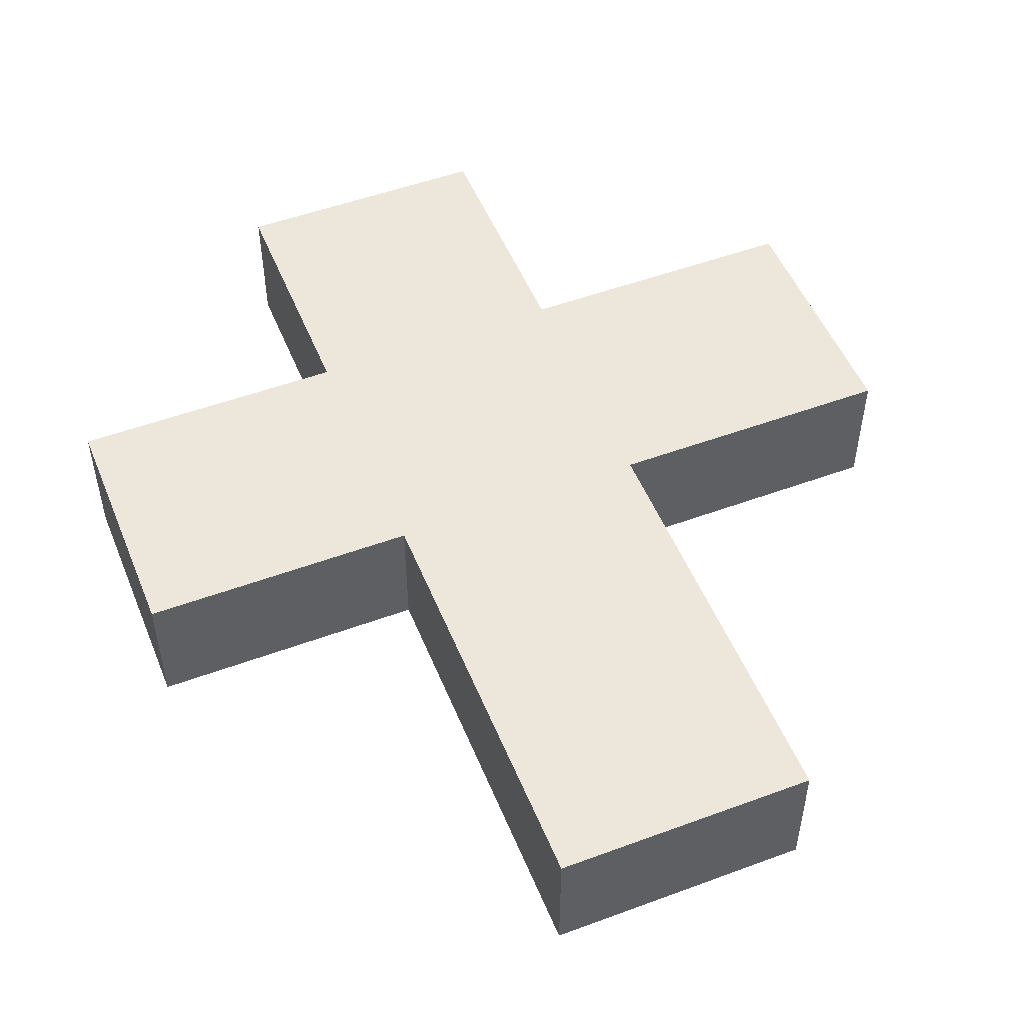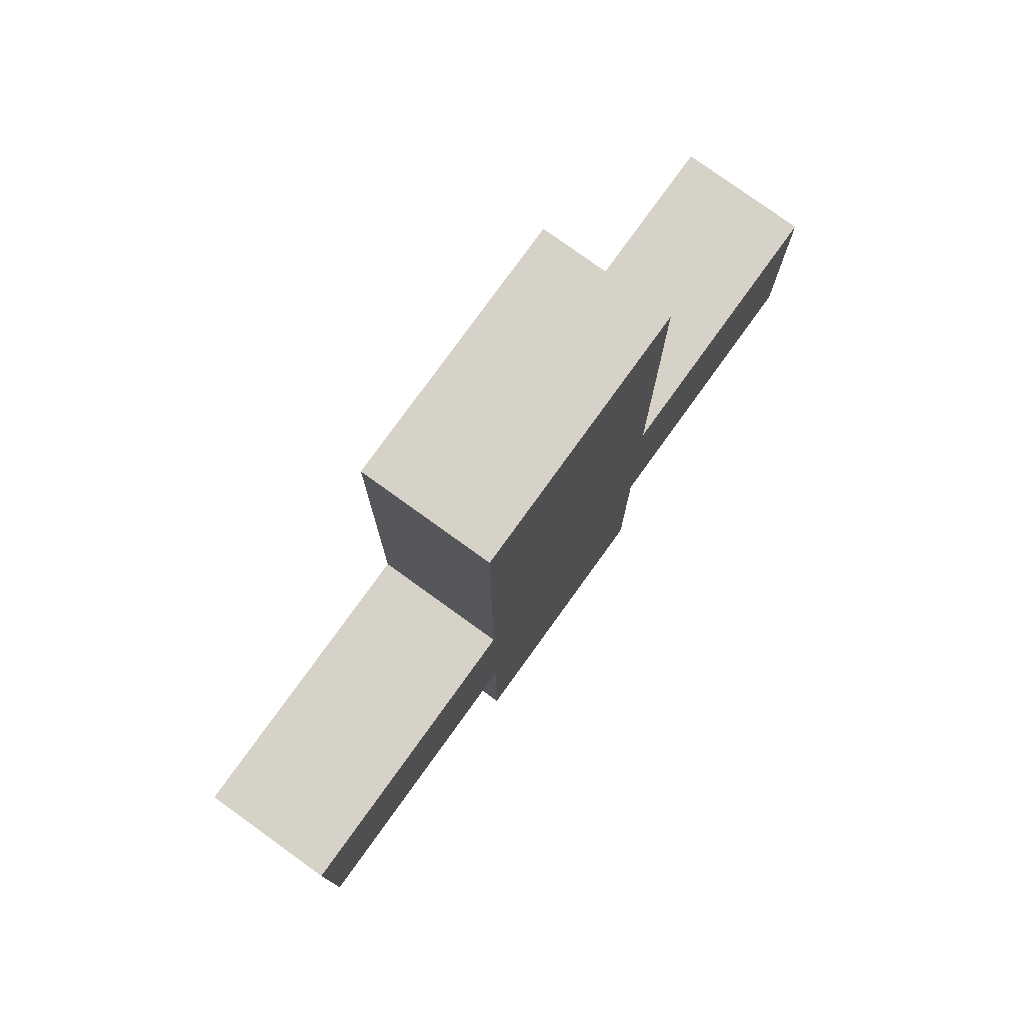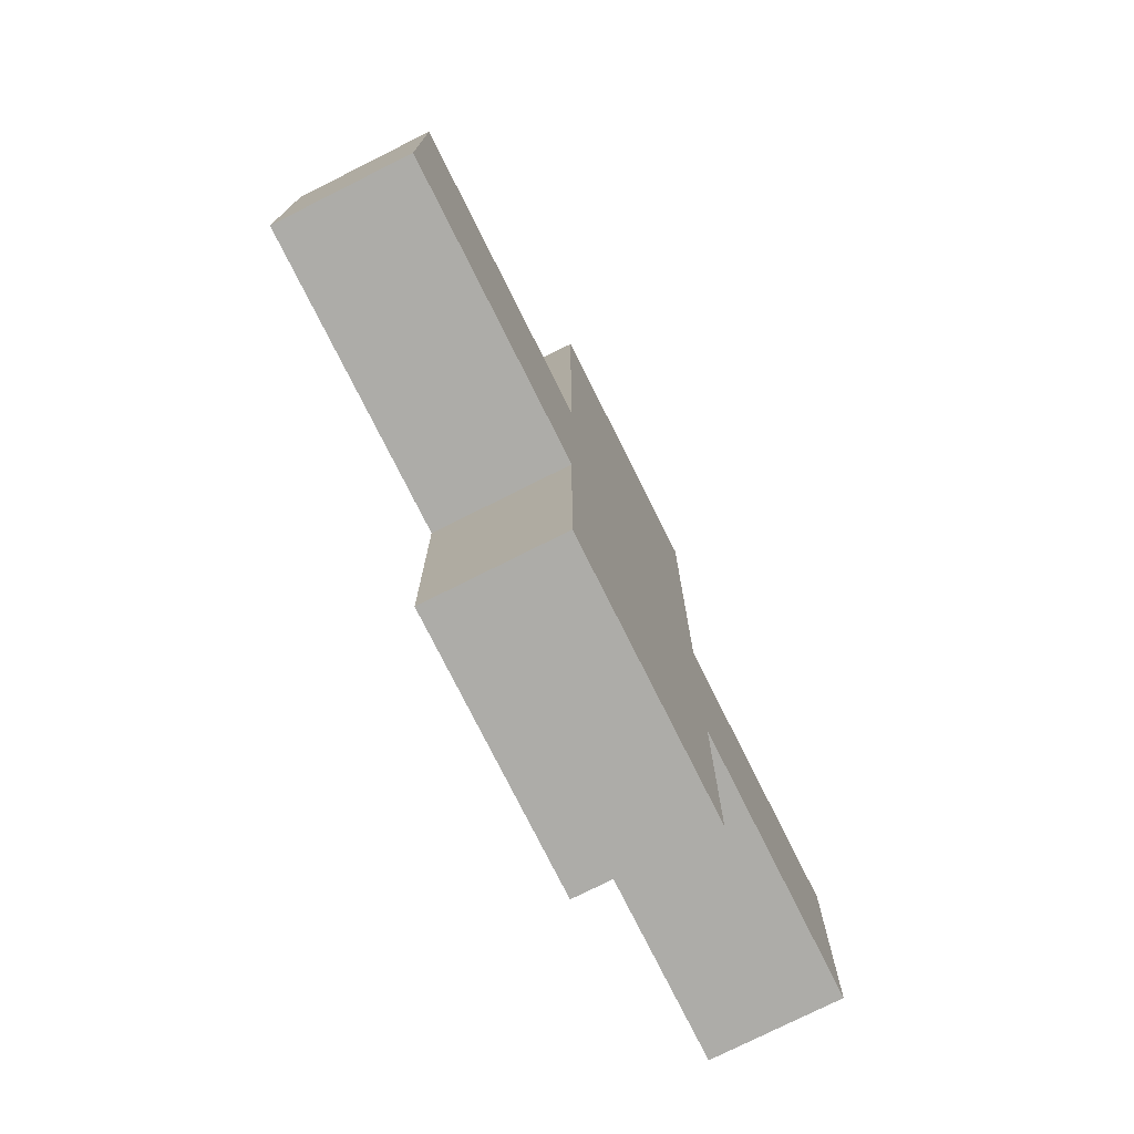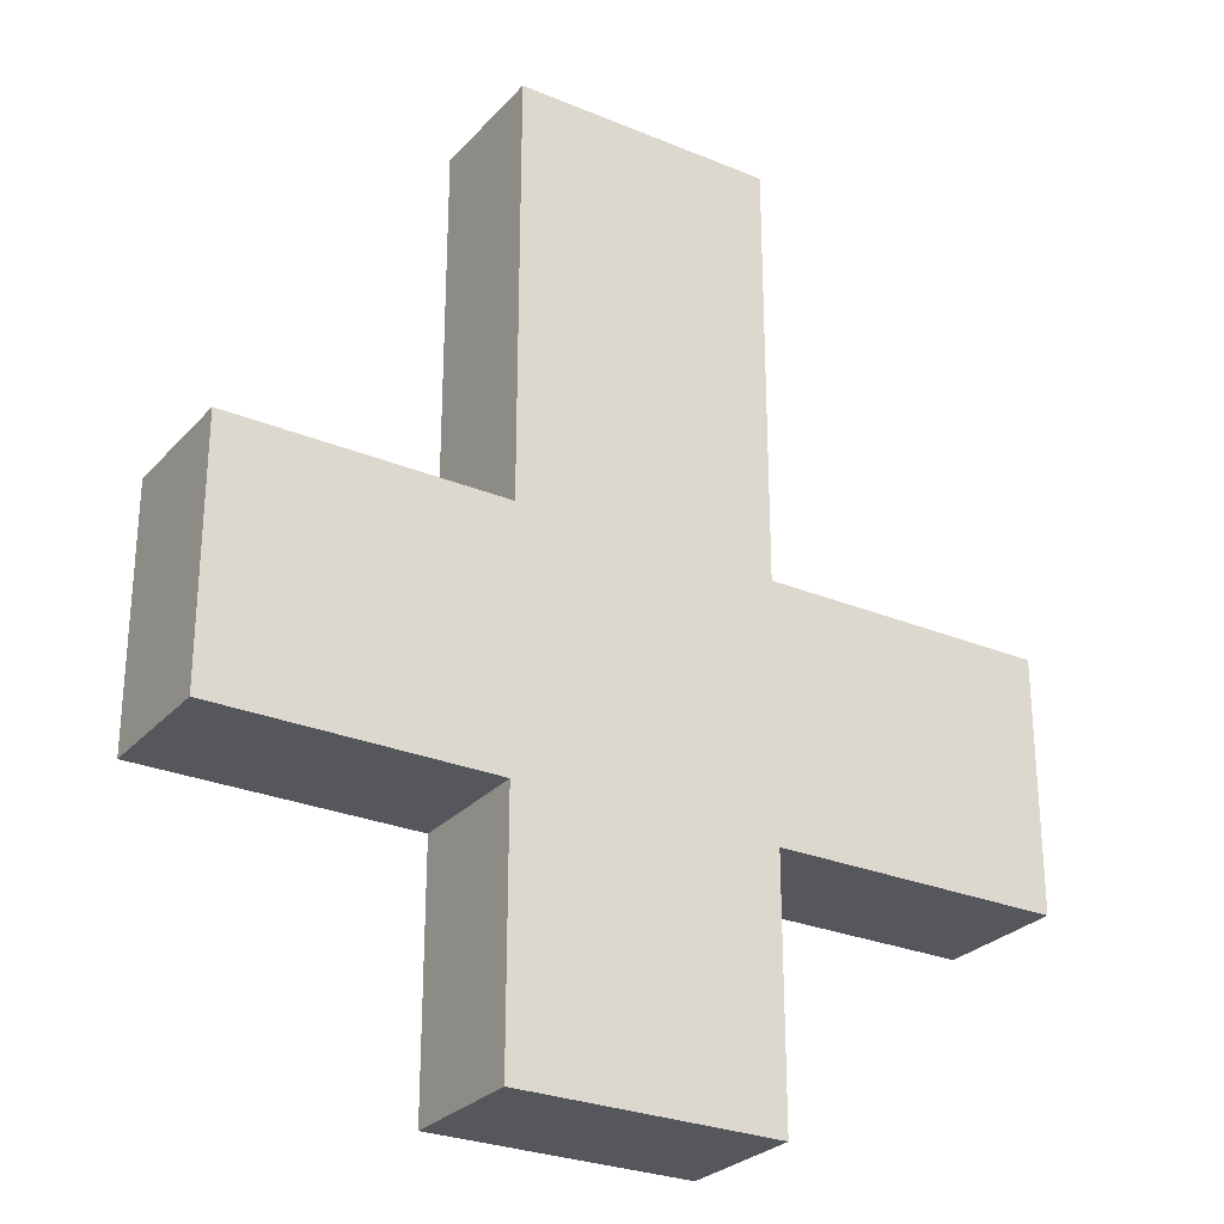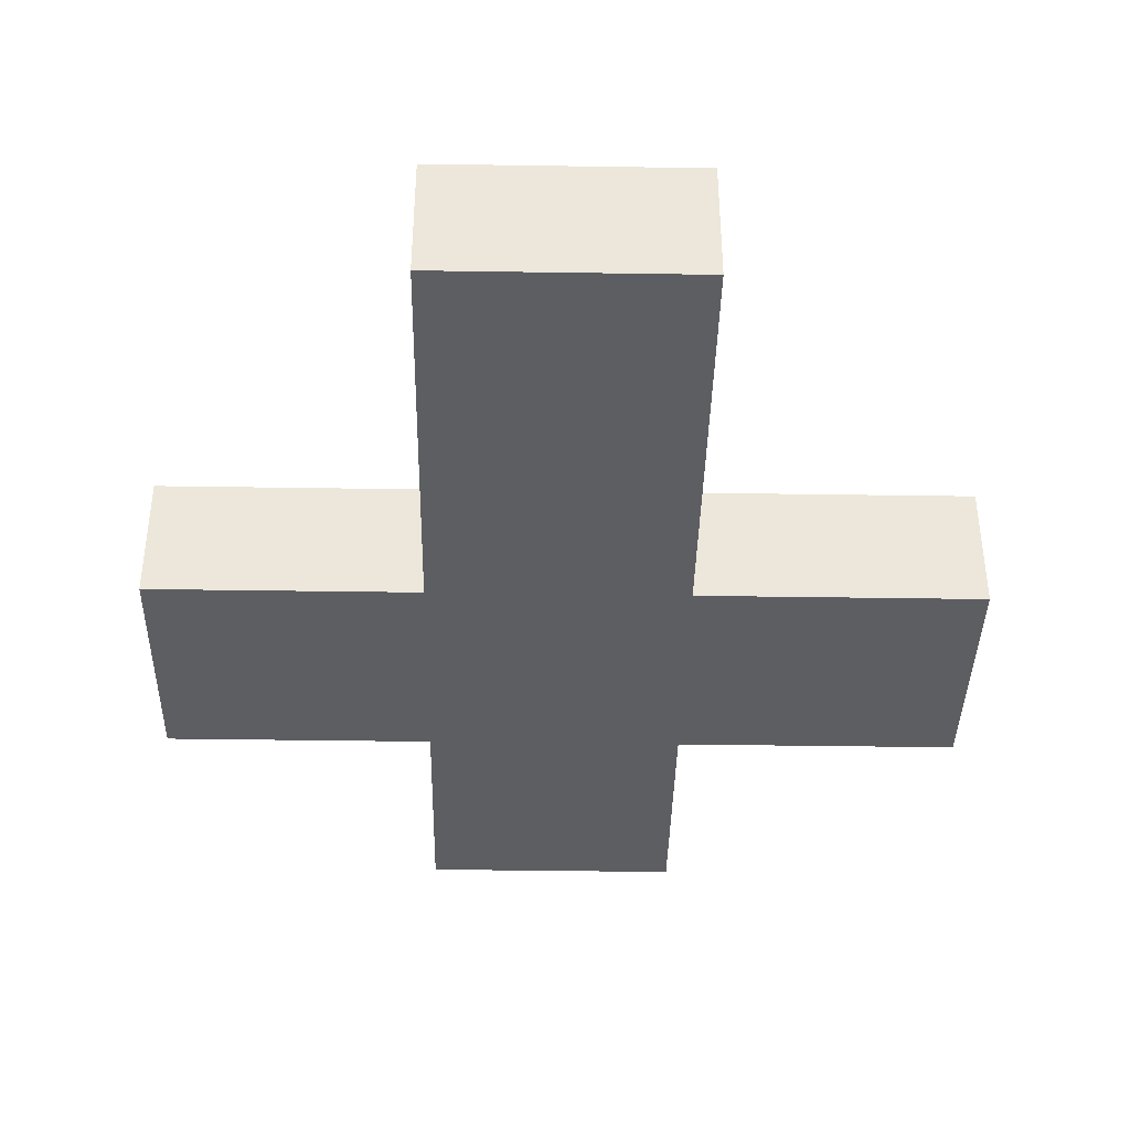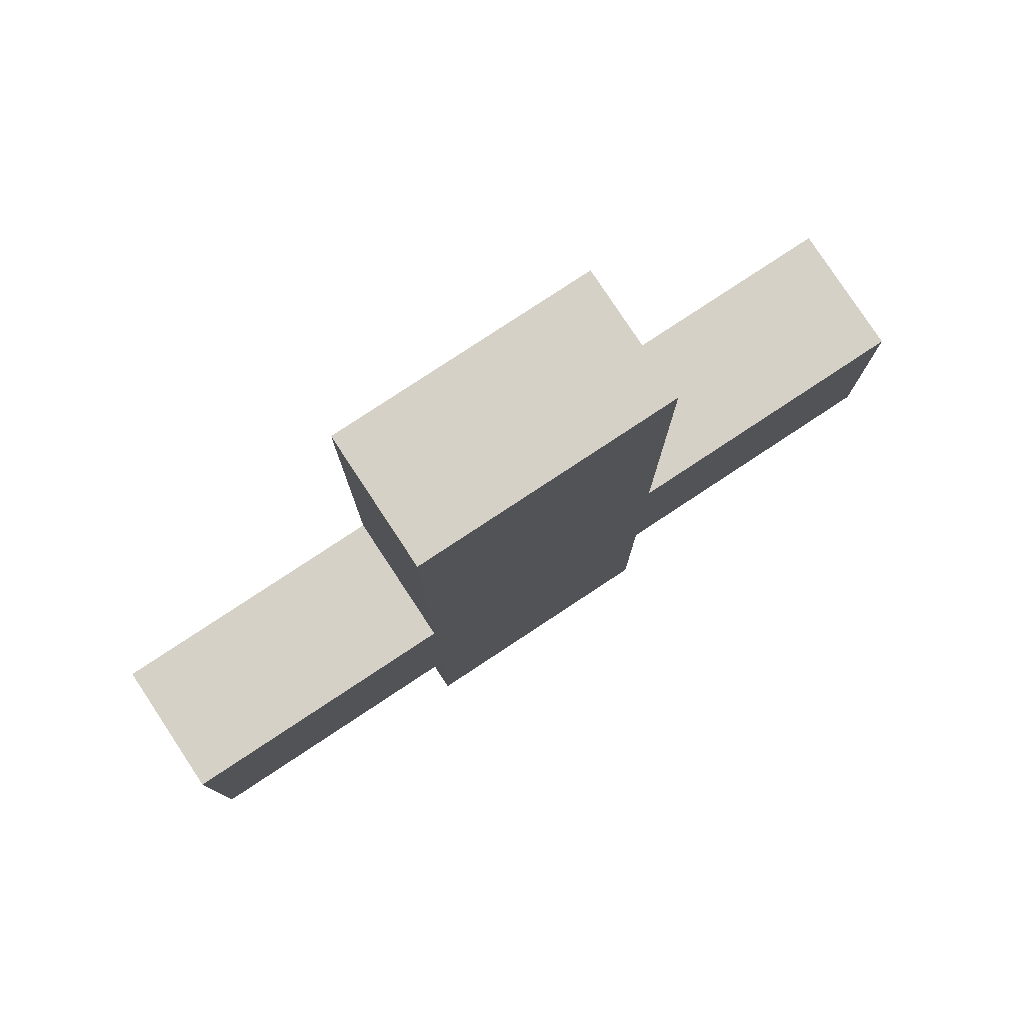
<metadata>
{"format":"obj","ext":"obj","renderer":"f3d","projection":"perspective","resolution":1024,"background":"white","views":[{"elev":51.2,"azim":-21.9,"up":"+Y"},{"elev":78.4,"azim":125.8,"up":"+Z"},{"elev":-76.6,"azim":116.6,"up":"+Z"},{"elev":-27.5,"azim":-32.5,"up":"+Z"},{"elev":-39.2,"azim":-1.1,"up":"+Y"},{"elev":79.7,"azim":-33.4,"up":"+Z"}]}
</metadata>
<code>
o Cube_Cube.001
v -0.8619 -0.4377 2.325
v -0.8619 0.4377 2.325
v -0.8619 -0.4377 -1
v -0.8619 0.4377 -1
v 0.8619 -0.4377 2.325
v 0.8619 0.4377 2.325
v 0.8619 -0.4377 -1
v 0.8619 0.4377 -1
v -0.8619 -0.4377 5.169
v -0.8619 0.4377 5.169
v 0.8619 0.4377 5.169
v 0.8619 -0.4377 5.169
v -0.8619 -0.4377 0.6626
v -0.8619 0.4377 0.6626
v 0.8619 -0.4377 0.6626
v 0.8619 0.4377 0.6626
v 2.777 0.4377 0.6626
v 2.777 0.4377 2.325
v 2.777 -0.4377 2.325
v 2.777 -0.4377 0.6626
v -2.684 -0.4377 0.6626
v -2.684 -0.4377 2.325
v -2.684 0.4377 2.325
v -2.684 0.4377 0.6626
f 13 14 4 3
f 3 4 8 7
f 5 15 20 19
f 6 2 10 11
f 13 15 5 1
f 16 14 2 6
f 12 11 10 9
f 5 6 11 12
f 2 1 9 10
f 1 5 12 9
f 8 4 14 16
f 3 7 15 13
f 7 8 16 15
f 13 1 22 21
f 20 17 18 19
f 6 5 19 18
f 16 6 18 17
f 15 16 17 20
f 22 23 24 21
f 14 13 21 24
f 1 2 23 22
f 2 14 24 23

</code>
